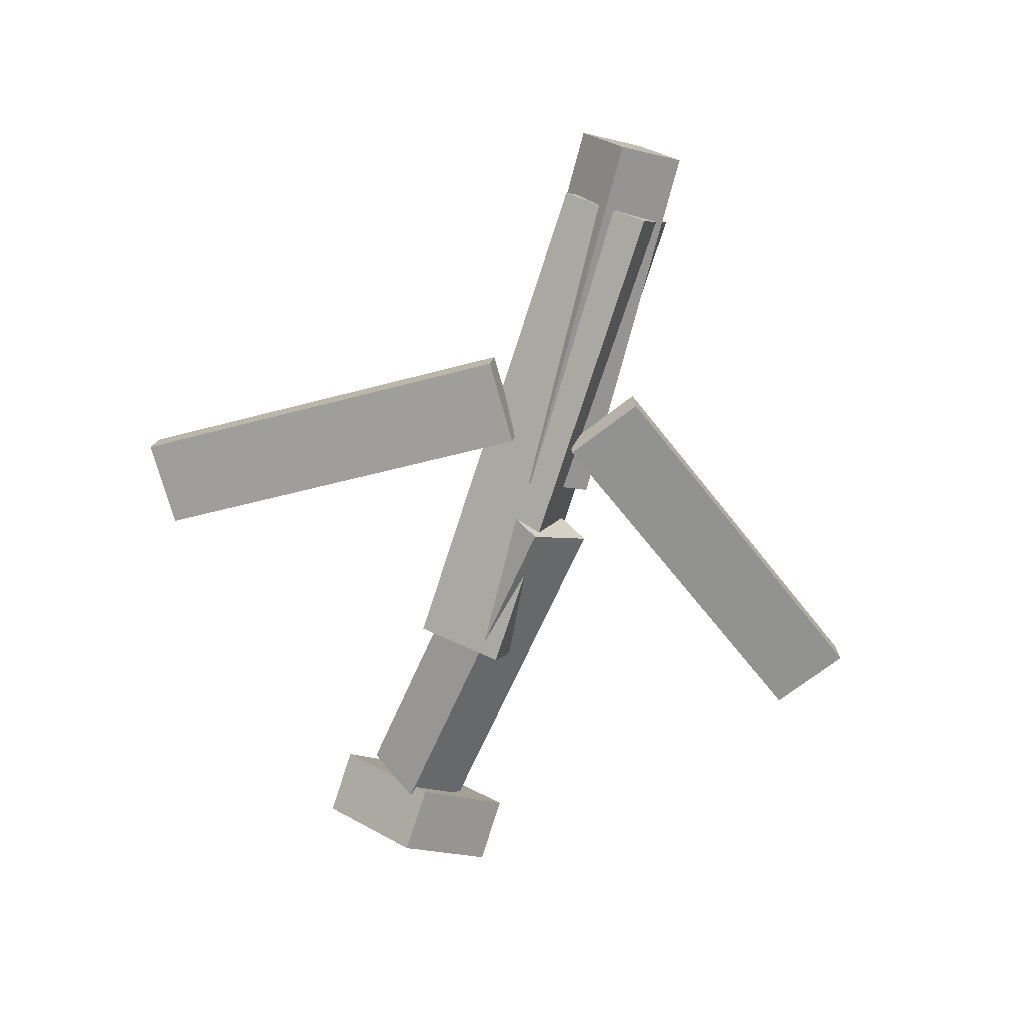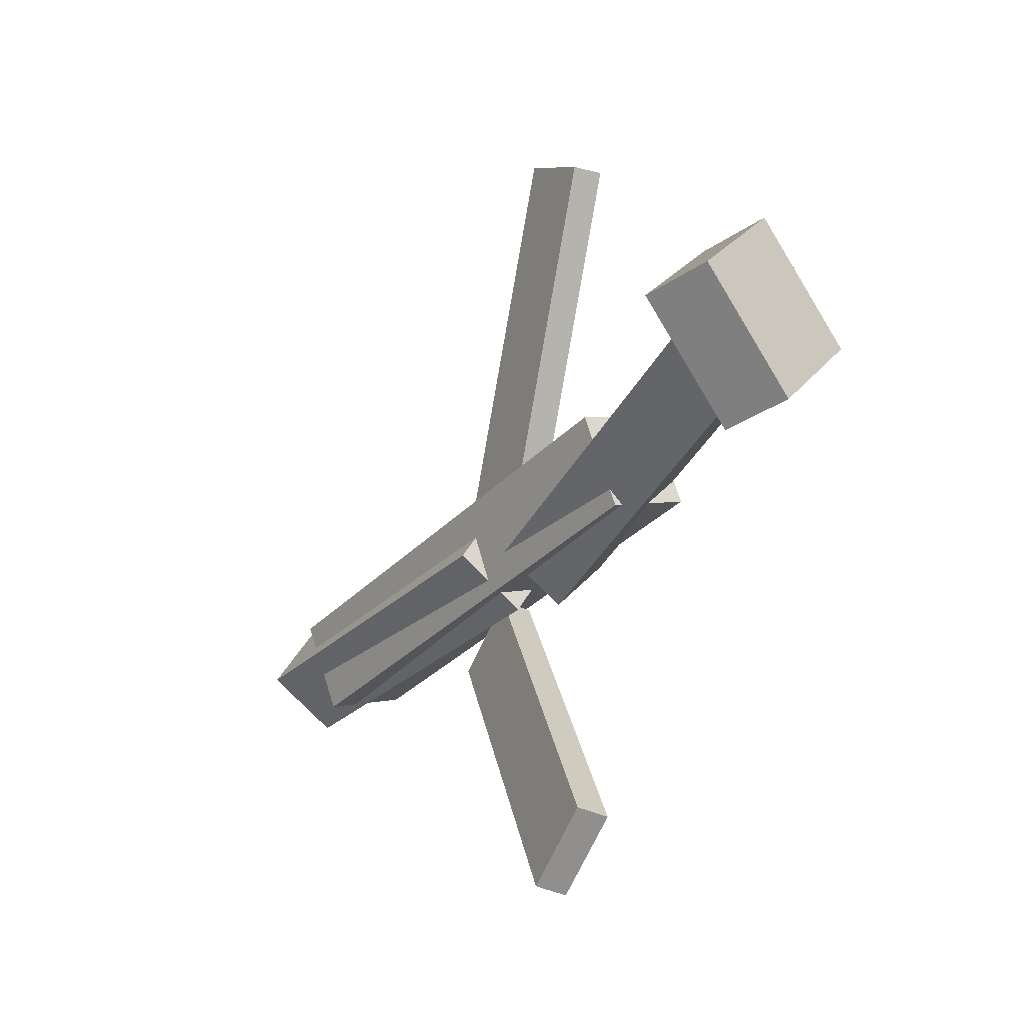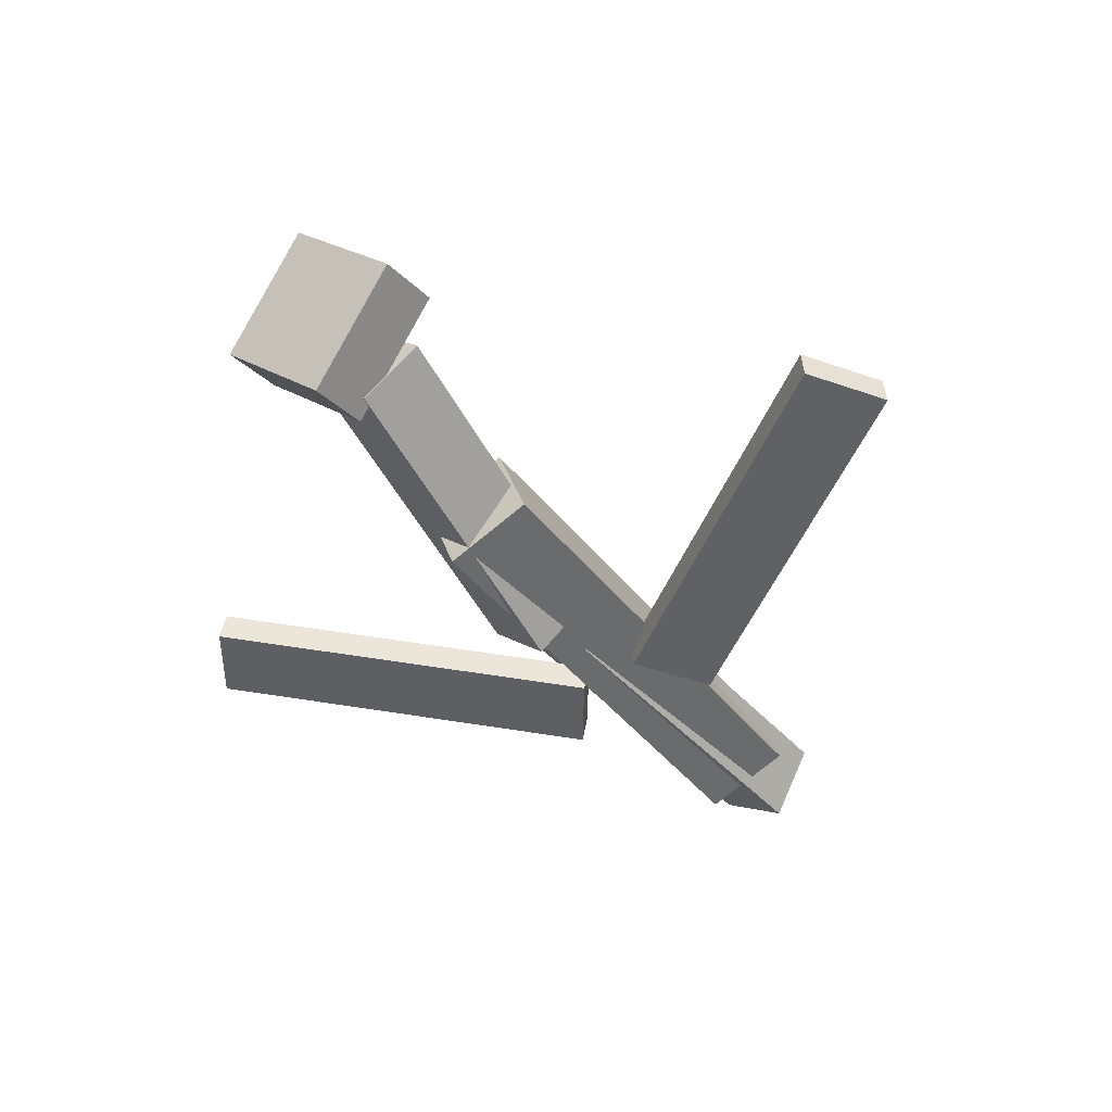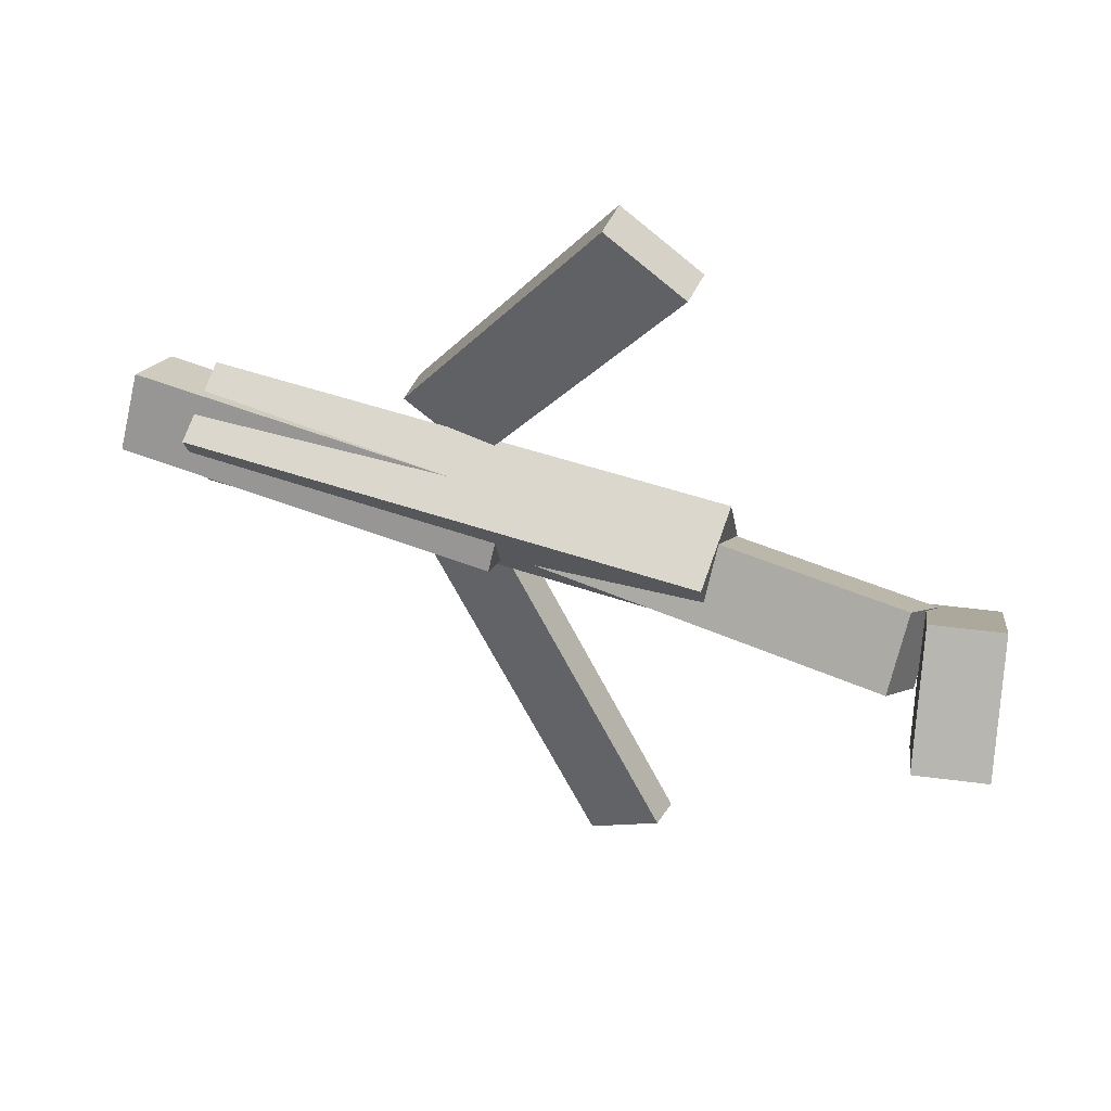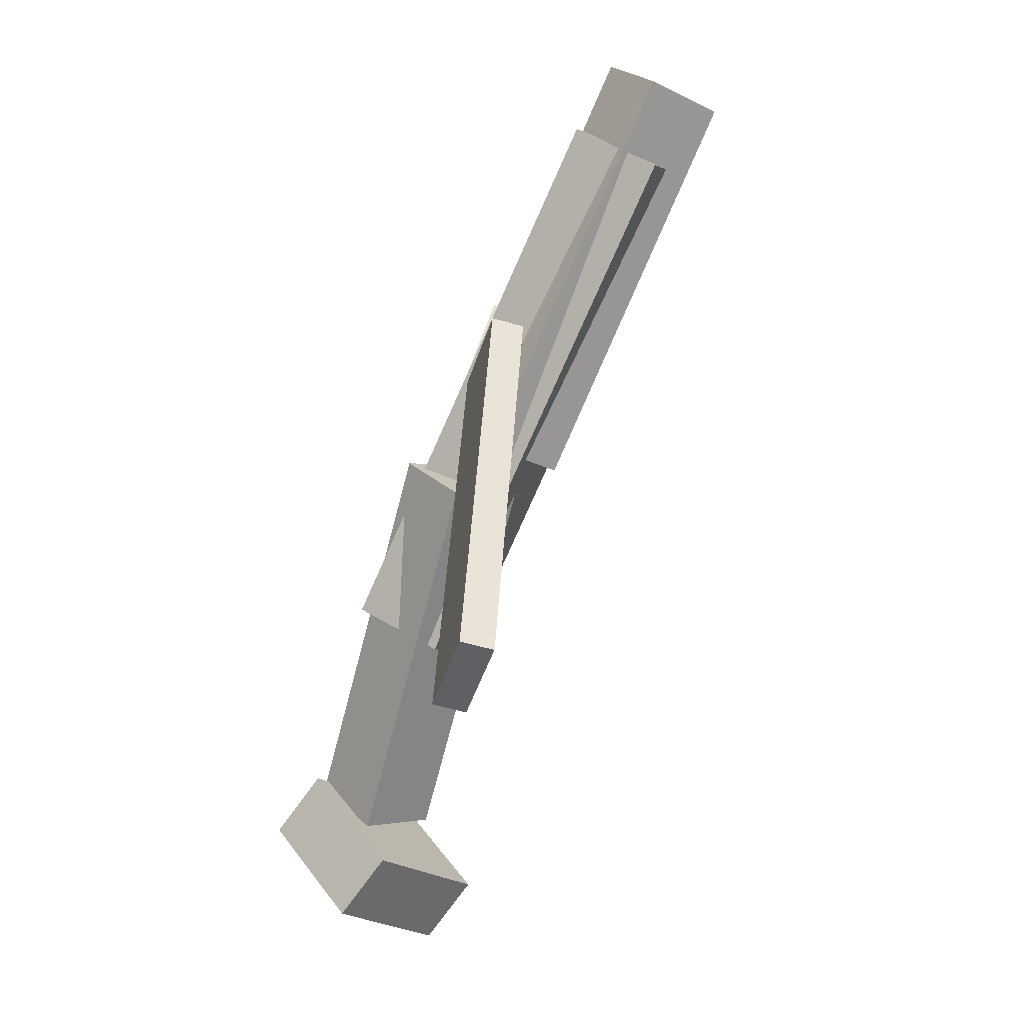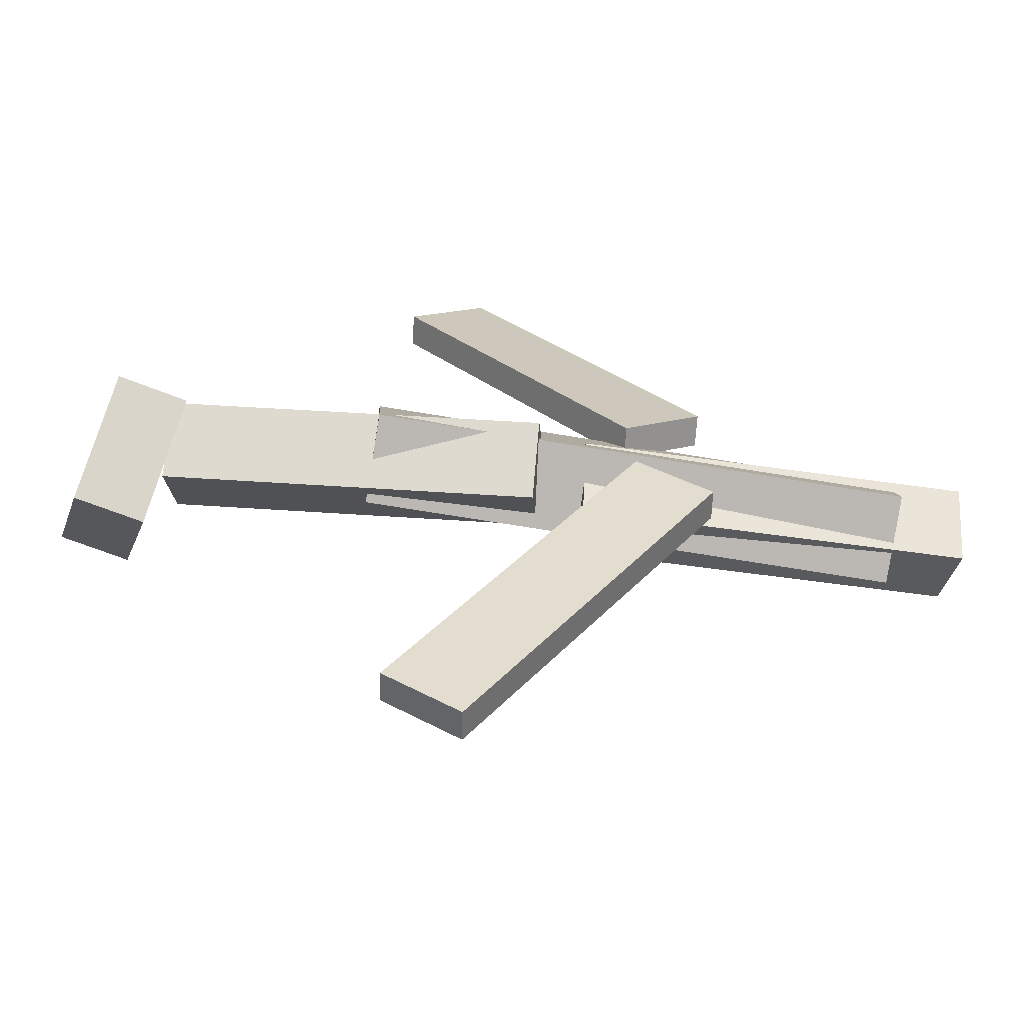
<metadata>
{"format":"obj","ext":"obj","renderer":"f3d","projection":"perspective","resolution":1024,"background":"white","views":[{"elev":-75.6,"azim":72.6,"up":"+Y"},{"elev":-30.5,"azim":-124.0,"up":"+Z"},{"elev":-41.1,"azim":-55.8,"up":"+Y"},{"elev":49.6,"azim":-158.1,"up":"+Z"},{"elev":-79.4,"azim":66.5,"up":"+Z"},{"elev":-61.5,"azim":-9.1,"up":"+Z"}]}
</metadata>
<code>
v 0.1361 -0.06322 -0.06113
v 0.08026 -0.05994 -0.02226
v 0.1328 -0.08641 -0.06387
v 0.07699 -0.08313 -0.025
v -0.03906 -0.008336 -0.3173
v -0.09488 -0.005063 -0.2784
v -0.04233 -0.03152 -0.32
v -0.09815 -0.02825 -0.2811
f 1.0 7.0 5.0
f 1.0 3.0 7.0
f 1.0 4.0 3.0
f 1.0 2.0 4.0
f 3.0 8.0 7.0
f 3.0 4.0 8.0
f 5.0 7.0 8.0
f 5.0 8.0 6.0
f 1.0 5.0 6.0
f 1.0 6.0 2.0
f 2.0 6.0 8.0
f 2.0 8.0 4.0
v -0.1189 -0.06159 0.04989
v 0.2836 -0.05734 0.04584
v -0.1199 0.0009465 0.0257
v 0.2827 0.005202 0.02166
v -0.1194 -0.08774 -0.01773
v 0.2832 -0.08349 -0.02177
v -0.1203 -0.0252 -0.04191
v 0.2823 -0.02095 -0.04595
f 9.0 15.0 13.0
f 9.0 11.0 15.0
f 9.0 12.0 11.0
f 9.0 10.0 12.0
f 11.0 16.0 15.0
f 11.0 12.0 16.0
f 13.0 15.0 16.0
f 13.0 16.0 14.0
f 9.0 13.0 14.0
f 9.0 14.0 10.0
f 10.0 14.0 16.0
f 10.0 16.0 12.0
v -0.2746 -0.01674 -0.03031
v -0.2757 -0.05654 0.01488
v -0.2637 0.02668 0.008192
v -0.2648 -0.01312 0.05338
v 0.001527 -0.05904 -0.06089
v 0.0004351 -0.09884 -0.01571
v 0.01244 -0.01562 -0.02239
v 0.01135 -0.05542 0.0228
f 17.0 23.0 21.0
f 17.0 19.0 23.0
f 17.0 20.0 19.0
f 17.0 18.0 20.0
f 19.0 24.0 23.0
f 19.0 20.0 24.0
f 21.0 23.0 24.0
f 21.0 24.0 22.0
f 17.0 21.0 22.0
f 17.0 22.0 18.0
f 18.0 22.0 24.0
f 18.0 24.0 20.0
v 0.3338 -0.02398 0.04553
v 0.3358 0.006664 -0.00608
v 0.03806 -0.02577 0.03271
v 0.04011 0.004874 -0.0189
v 0.3355 -0.07721 0.014
v 0.3375 -0.04657 -0.03762
v 0.03975 -0.079 0.001173
v 0.0418 -0.04836 -0.05044
f 25.0 31.0 29.0
f 25.0 27.0 31.0
f 25.0 28.0 27.0
f 25.0 26.0 28.0
f 27.0 32.0 31.0
f 27.0 28.0 32.0
f 29.0 31.0 32.0
f 29.0 32.0 30.0
f 25.0 29.0 30.0
f 25.0 30.0 26.0
f 26.0 30.0 32.0
f 26.0 32.0 28.0
v -0.2818 0.001565 -0.07154
v -0.3343 -0.01029 -0.07033
v -0.2975 0.07823 0.0003954
v -0.3499 0.06638 0.00161
v -0.2649 -0.06567 0.003799
v -0.3173 -0.07752 0.005014
v -0.2805 0.01099 0.07574
v -0.333 -0.0008561 0.07695
f 33.0 39.0 37.0
f 33.0 35.0 39.0
f 33.0 36.0 35.0
f 33.0 34.0 36.0
f 35.0 40.0 39.0
f 35.0 36.0 40.0
f 37.0 39.0 40.0
f 37.0 40.0 38.0
f 33.0 37.0 38.0
f 33.0 38.0 34.0
f 34.0 38.0 40.0
f 34.0 40.0 36.0
v 0.1303 -0.08493 0.06522
v 0.07165 -0.08406 0.02712
v 0.1325 -0.06082 0.06225
v 0.07394 -0.05995 0.02415
v -0.03847 -0.03678 0.3258
v -0.09707 -0.03591 0.2877
v -0.03618 -0.01267 0.3229
v -0.09478 -0.0118 0.2848
f 41.0 47.0 45.0
f 41.0 43.0 47.0
f 41.0 44.0 43.0
f 41.0 42.0 44.0
f 43.0 48.0 47.0
f 43.0 44.0 48.0
f 45.0 47.0 48.0
f 45.0 48.0 46.0
f 41.0 45.0 46.0
f 41.0 46.0 42.0
f 42.0 46.0 48.0
f 42.0 48.0 44.0

</code>
